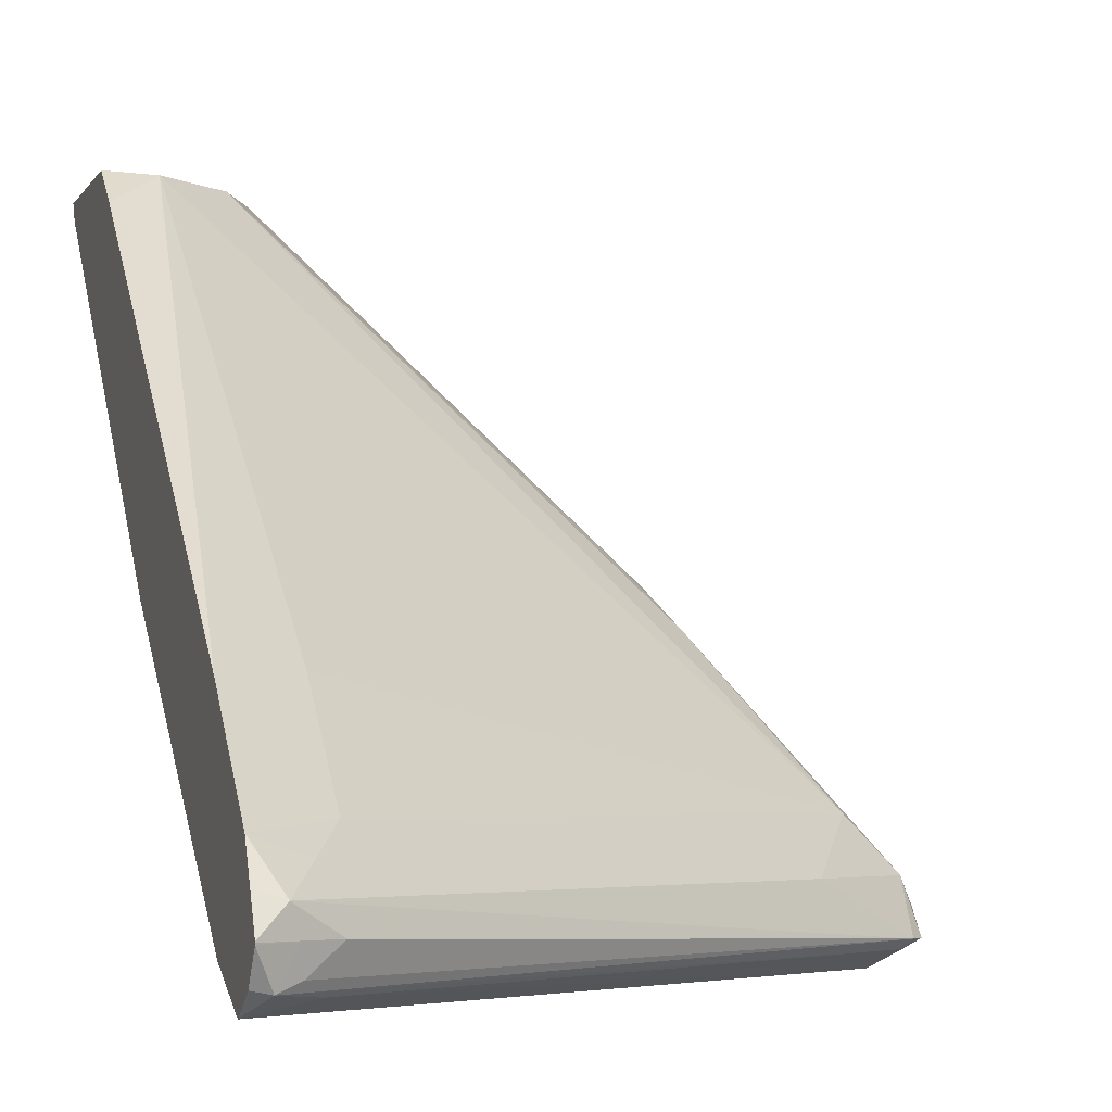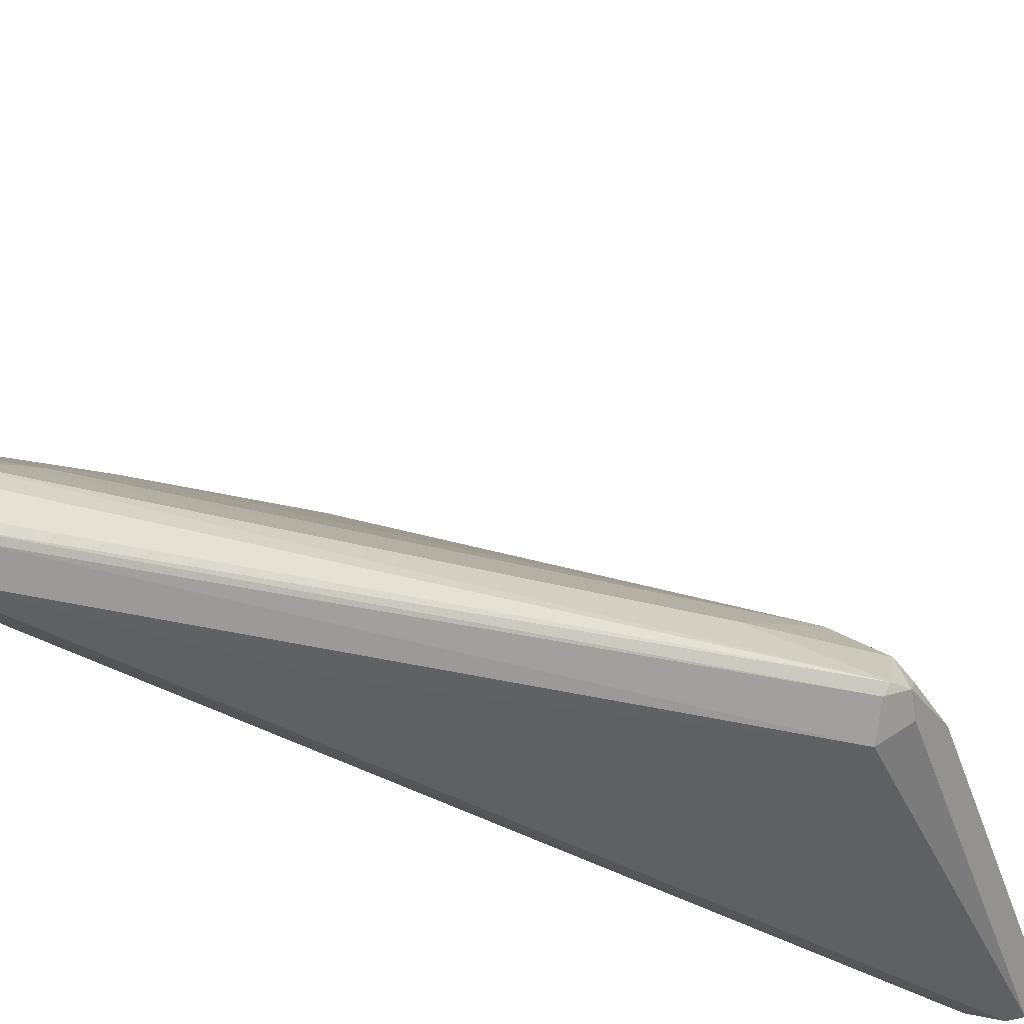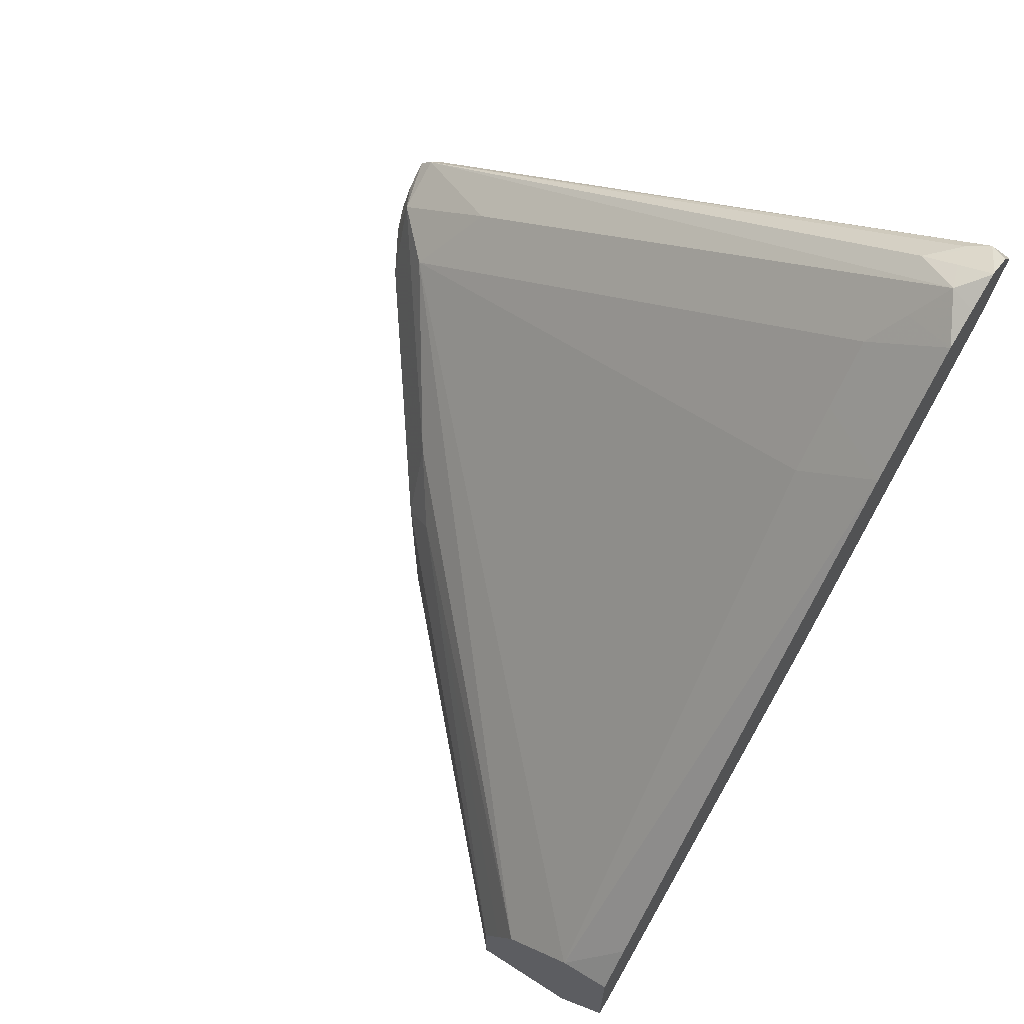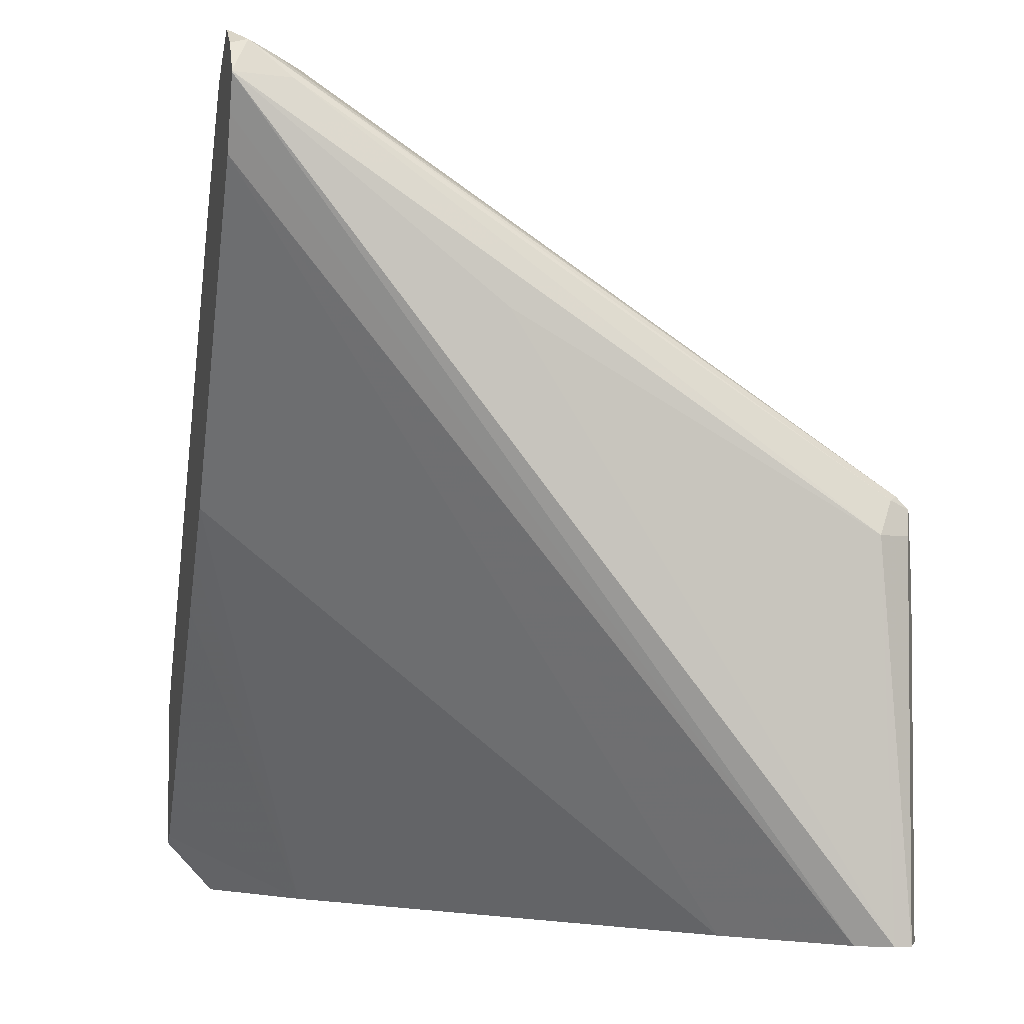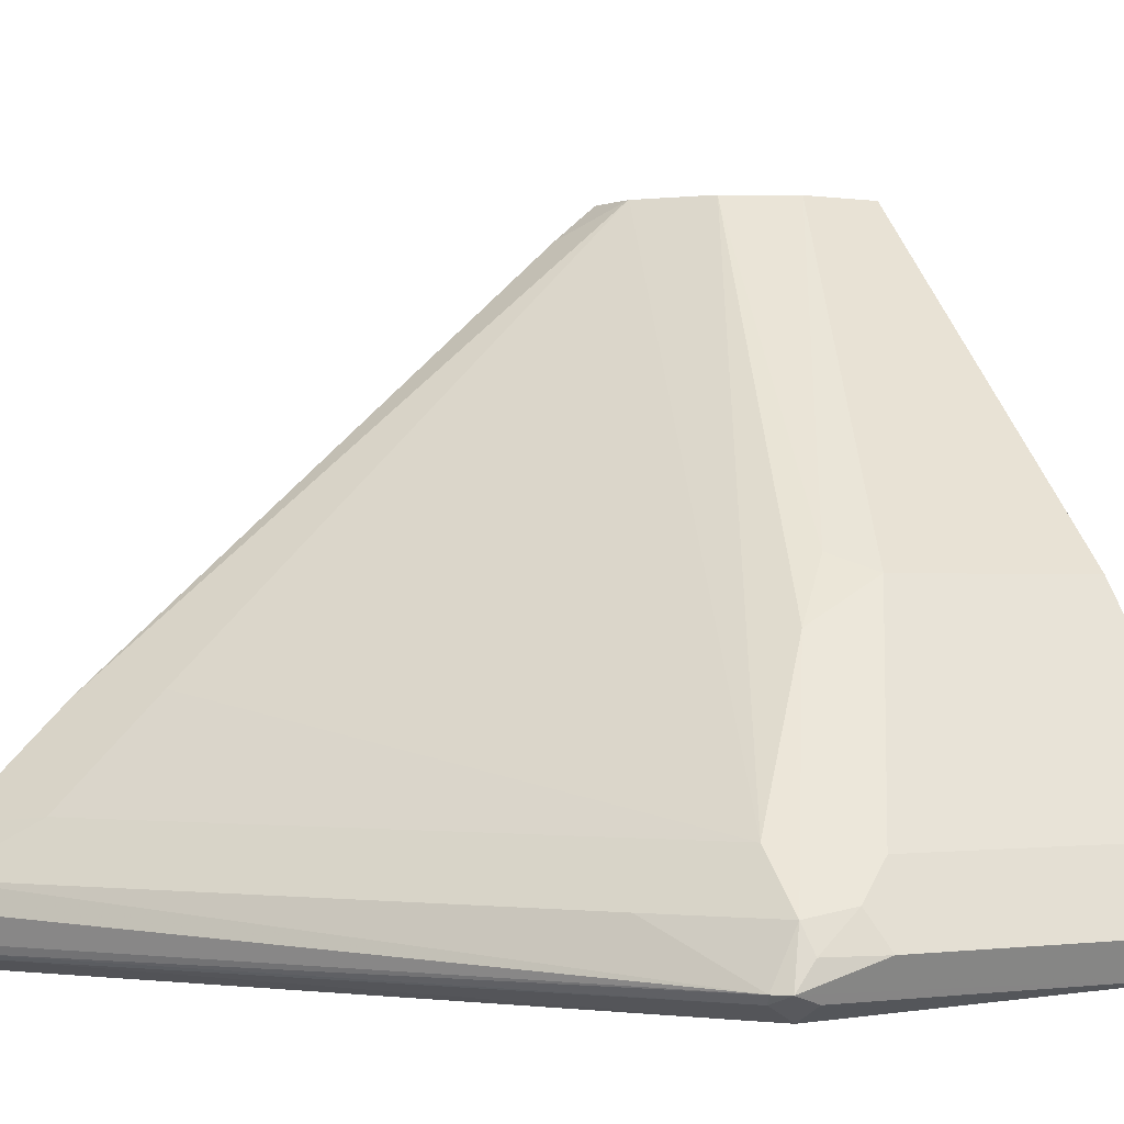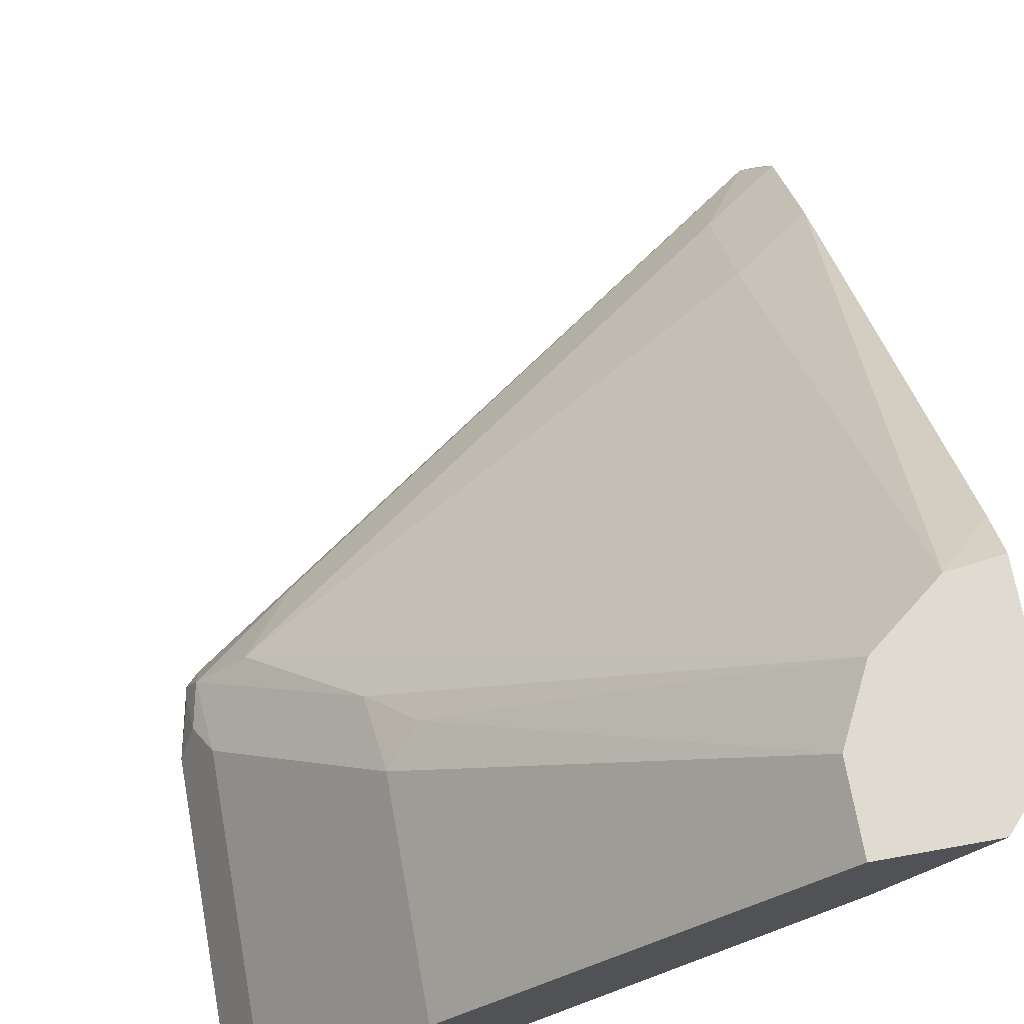
<metadata>
{"format":"obj","ext":"obj","renderer":"f3d","projection":"perspective","resolution":1024,"background":"white","views":[{"elev":-4.4,"azim":-17.6,"up":"+Y"},{"elev":-47.8,"azim":19.4,"up":"+Y"},{"elev":67.7,"azim":-147.2,"up":"+Z"},{"elev":-3.1,"azim":-12.8,"up":"+Z"},{"elev":-0.9,"azim":61.4,"up":"+Y"},{"elev":70.0,"azim":169.8,"up":"+Y"}]}
</metadata>
<code>
v 0.05014 -0.4007 0.4916
v 0.1559 -0.5124 0.4916
v 0.0164 -0.4007 0.4916
v 0.05014 -0.4007 0.518
v 0.2061 -0.5792 0.4916
v 0.1559 -0.5124 0.5625
v 0.04456 -0.44 0.4916
v 0.0002594 -0.4065 0.5122
v 0.0002594 -0.4007 0.5093
v 0.04469 -0.4007 0.5289
v 0.1448 -0.5068 0.5737
v 0.2172 -0.6015 0.4916
v 0.2061 -0.5792 0.5959
v 0.1587 -0.5263 0.589
v 0.0002594 -0.4232 0.5289
v 0.1615 -0.5736 0.4916
v 0.0002594 -0.5234 0.6291
v 0.0002594 -0.5067 0.6125
v 0.0002594 -0.49 0.5958
v 0.0002594 -0.4007 0.5595
v 0.03899 -0.4007 0.5402
v 0.2116 -0.6126 0.4916
v 0.2172 -0.6015 0.6015
v 0.213 -0.6098 0.6266
v 0.2088 -0.5931 0.6224
v 0.2116 -0.5903 0.6071
v 0.1921 -0.5764 0.6224
v 0.1782 -0.5903 0.4916
v 0.0002594 -0.607 0.7294
v 0.0002594 -0.4122 0.5736
v 0.01672 -0.4007 0.5575
v 0.01693 -0.4007 0.5574
v 0.2061 -0.6126 0.4916
v 0.2116 -0.6126 0.6182
v 0.2005 -0.6182 0.6182
v 0.213 -0.6015 0.6203
v 0.2088 -0.6098 0.6307
v 0.2061 -0.6126 0.6294
v 0.1754 -0.5931 0.6474
v 0.02506 -0.543 0.7059
v 0.02506 -0.5597 0.7226
v 0.02506 -0.5764 0.7393
v 0.01672 -0.5848 0.7519
v 0.1949 -0.607 0.4916
v 0.0002594 -0.6071 0.7296
v 0.0002594 -0.5459 0.7239
v 0.08355 -0.6182 0.685
v 0.0002594 -0.6181 0.7519
v 0.0002594 -0.6181 0.7516
v 0.0188 -0.614 0.7519
v 0.008372 -0.5931 0.7644
v 0.02228 -0.6015 0.7574
v 0.01253 -0.6098 0.7602
v 0.00559 -0.6126 0.763
v 0.0002594 -0.5626 0.7406
v 0.0002594 -0.5793 0.7573
v 0.0002594 -0.6126 0.7406
v 0.0002594 -0.6179 0.7524
v 0.0002594 -0.5904 0.763
v 0.0002594 -0.6012 0.7684
v 0.01115 -0.6015 0.763
v 0.0002594 -0.602 0.7683
v 0.0002594 -0.6116 0.7619
v 0.0002594 -0.6015 0.7684
f 27 32 40
f 27 41 42
f 27 42 43
f 27 43 39
f 28 44 29
f 33 47 48
f 30 46 31
f 31 46 40
f 31 40 32
f 33 35 47
f 29 44 45
f 27 40 41
f 20 30 31
f 25 27 39
f 25 36 26
f 24 35 34
f 24 38 35
f 24 37 38
f 24 25 37
f 24 36 25
f 23 36 24
f 23 26 36
f 22 35 33
f 22 34 35
f 22 24 34
f 21 32 27
f 33 48 49
f 25 39 37
f 33 49 44
f 43 56 51
f 35 50 48
f 16 29 17
f 61 64 62
f 60 64 61
f 54 63 58
f 54 62 63
f 54 61 62
f 52 54 53
f 52 61 54
f 51 61 52
f 51 60 61
f 51 59 60
f 51 56 59
f 48 54 58
f 35 38 50
f 48 50 54
f 44 49 57
f 42 56 43
f 41 56 42
f 41 55 56
f 41 46 55
f 40 46 41
f 39 43 51
f 38 54 50
f 37 54 38
f 37 53 54
f 37 51 52
f 37 39 51
f 35 48 47
f 44 57 45
f 16 28 29
f 37 52 53
f 14 21 27
f 6 14 25
f 6 11 14
f 5 23 12
f 5 13 23
f 4 11 6
f 4 10 11
f 3 8 9
f 3 7 8
f 2 13 5
f 2 6 13
f 1 6 2
f 1 4 6
f 1 10 4
f 6 25 13
f 1 32 21
f 1 20 31
f 1 9 20
f 1 3 9
f 1 7 3
f 1 16 7
f 1 28 16
f 1 44 28
f 1 33 44
f 1 22 33
f 1 12 22
f 1 5 12
f 1 2 5
f 14 27 25
f 1 31 32
f 7 15 8
f 1 21 10
f 7 17 18
f 13 26 23
f 7 16 17
f 13 25 26
f 12 24 22
f 12 23 24
f 11 21 14
f 10 21 11
f 8 20 9
f 8 30 20
f 8 55 46
f 8 56 55
f 8 59 56
f 8 60 59
f 8 64 60
f 8 46 30
f 8 17 29
f 8 63 62
f 8 58 63
f 8 48 58
f 8 49 48
f 8 57 49
f 8 45 57
f 8 29 45
f 8 18 17
f 8 19 18
f 8 15 19
f 8 62 64
f 7 19 15
f 7 18 19

</code>
